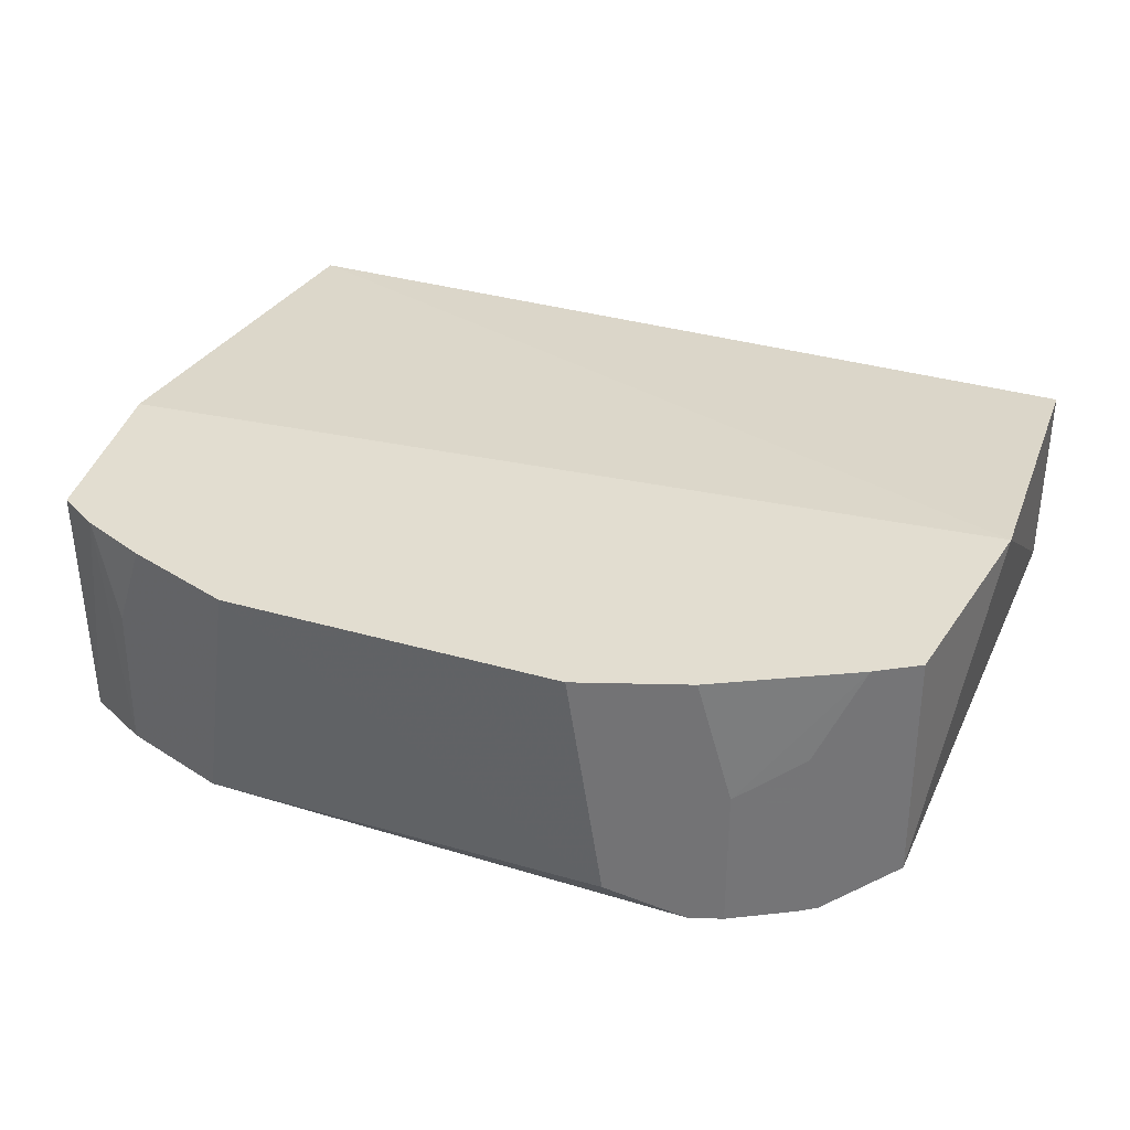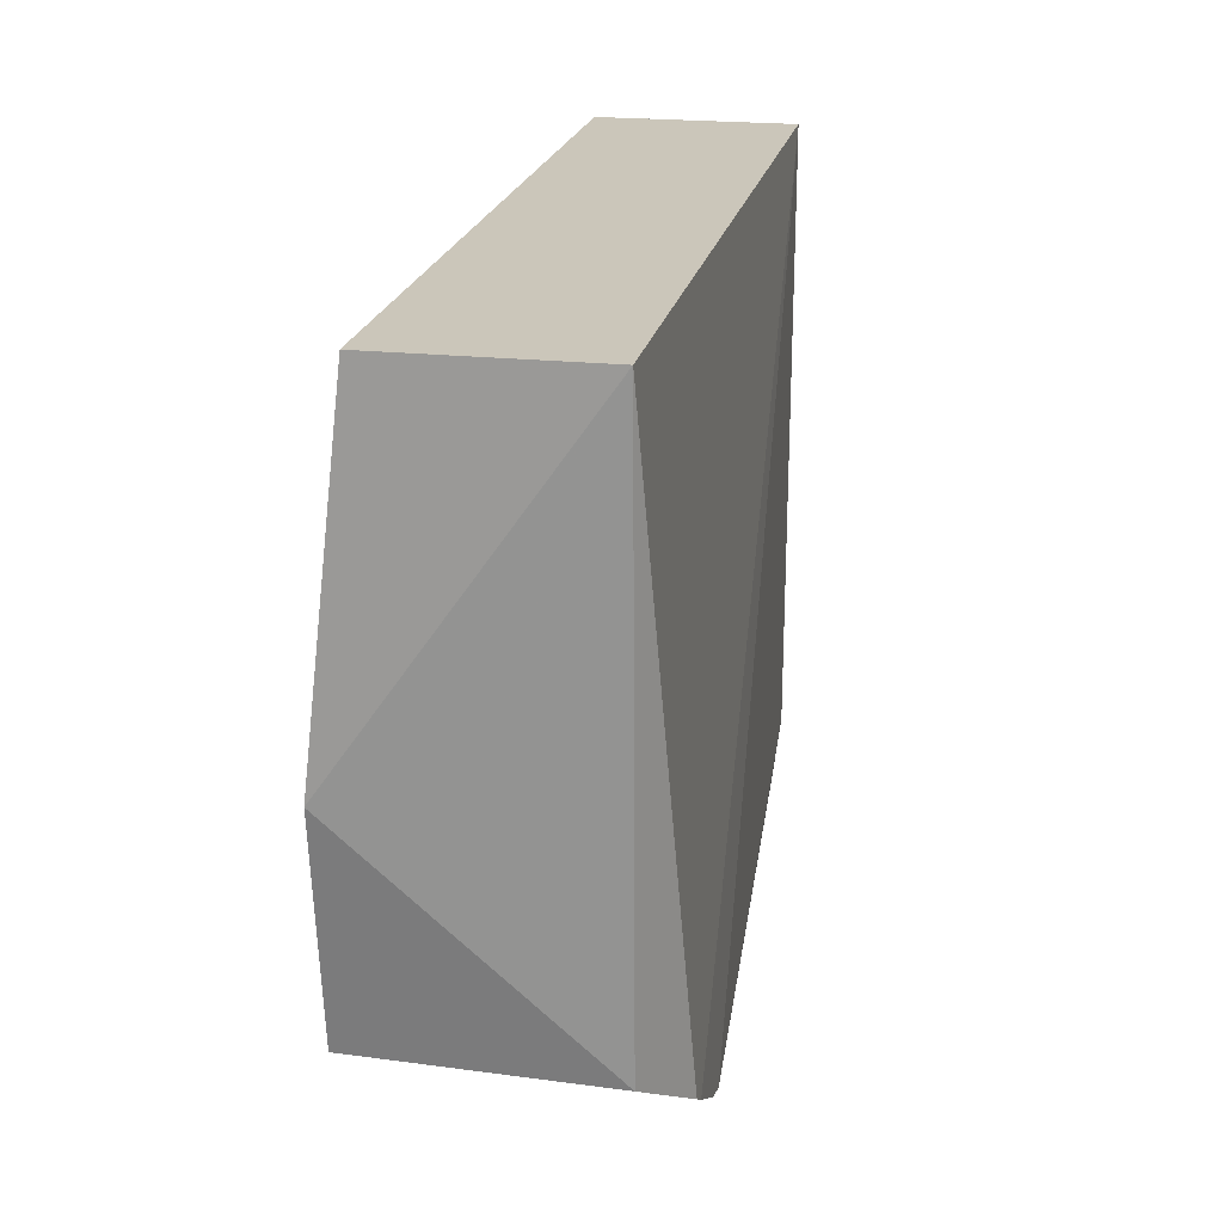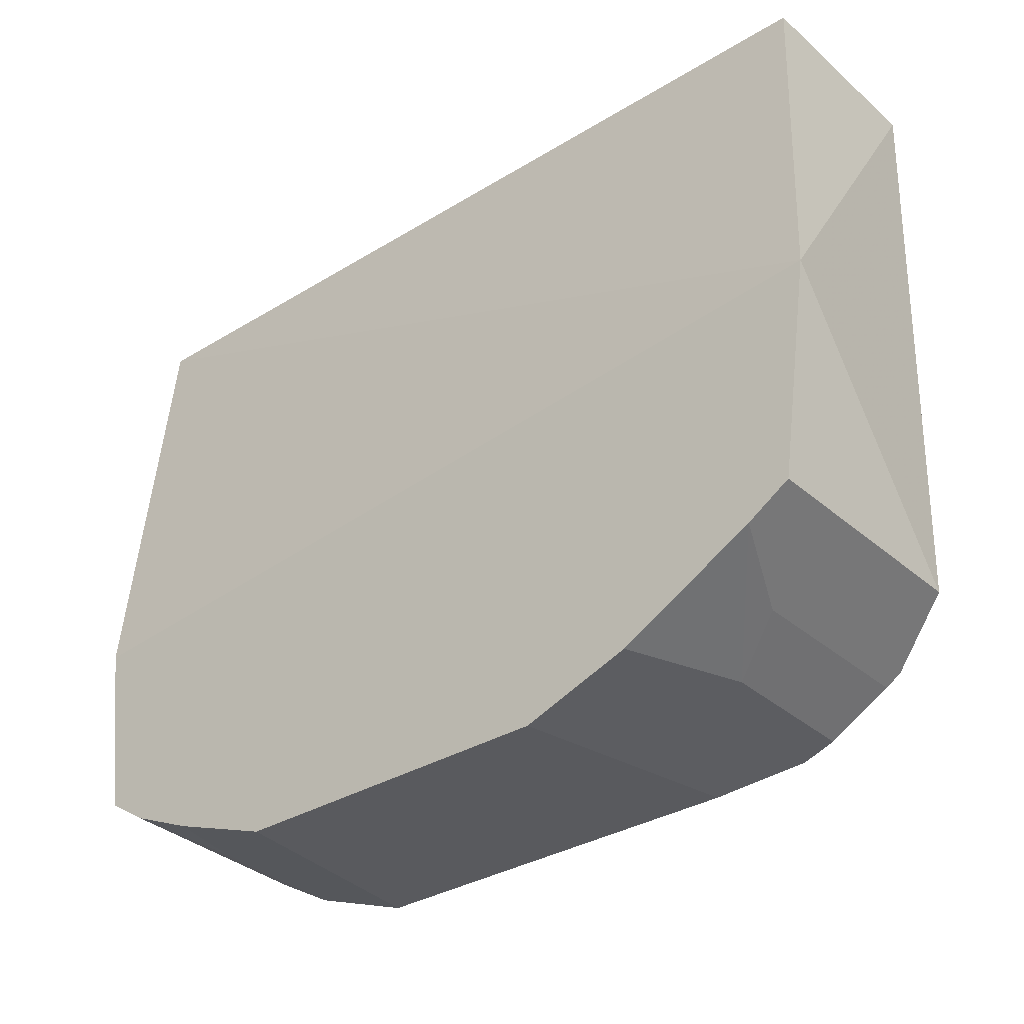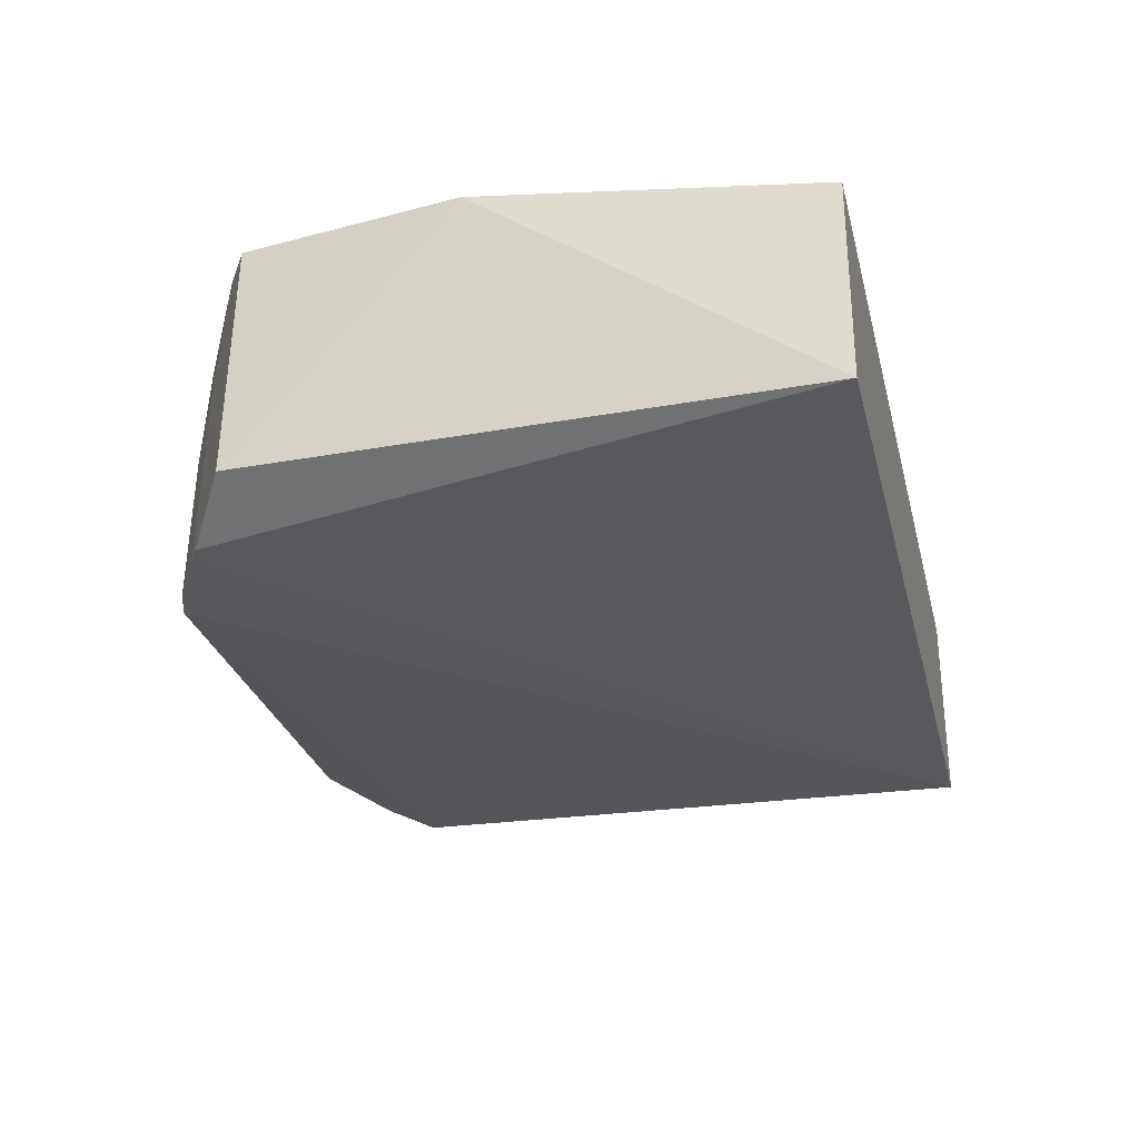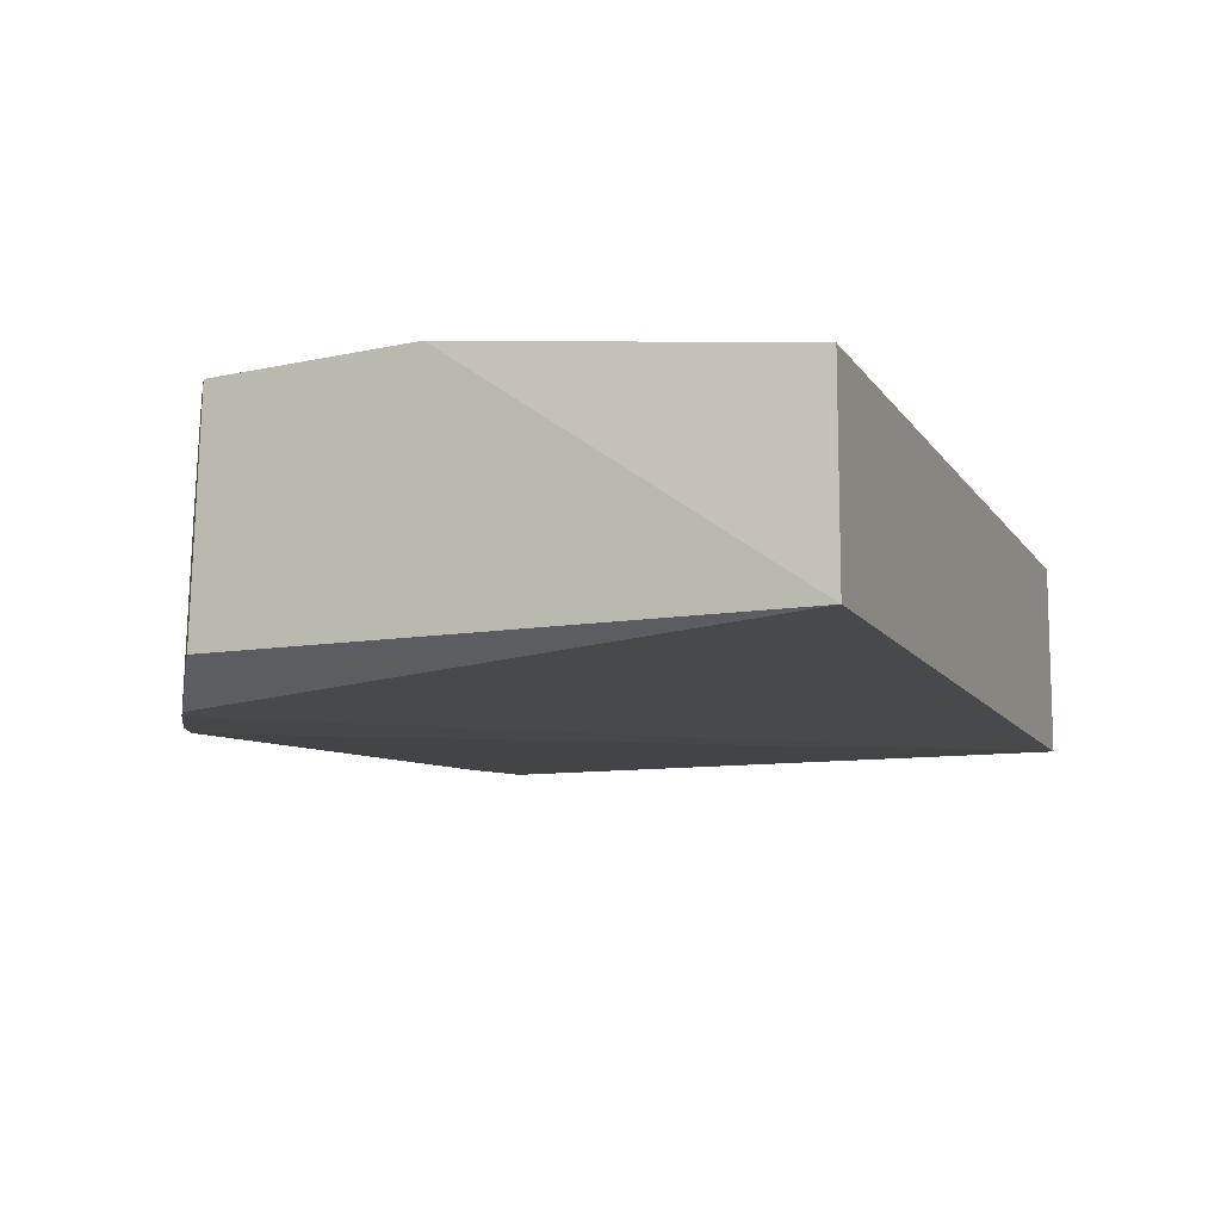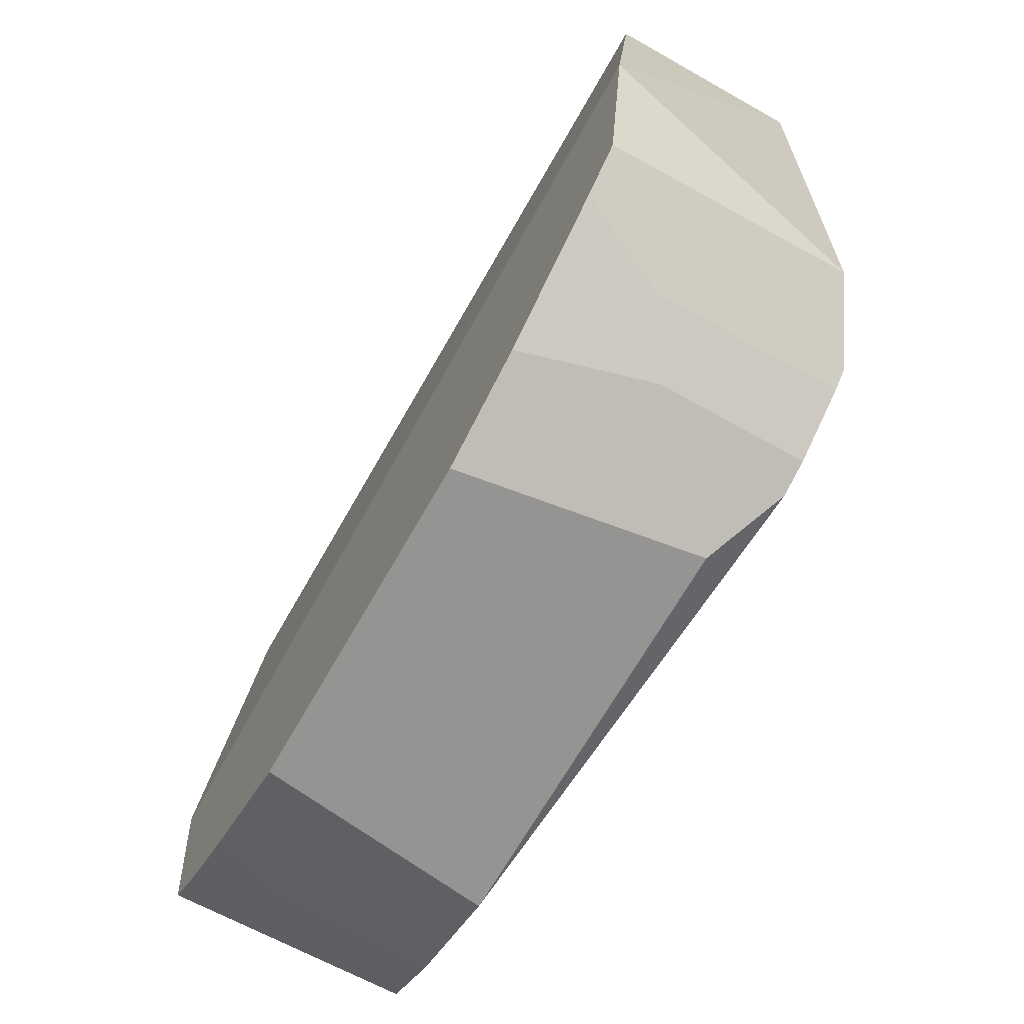
<metadata>
{"format":"obj","ext":"obj","renderer":"f3d","projection":"perspective","resolution":1024,"background":"white","views":[{"elev":35.2,"azim":21.1,"up":"+Z"},{"elev":21.1,"azim":101.0,"up":"+Y"},{"elev":-32.8,"azim":40.3,"up":"+Y"},{"elev":-28.7,"azim":103.7,"up":"+Z"},{"elev":-11.1,"azim":110.7,"up":"+Z"},{"elev":-67.5,"azim":60.5,"up":"+Y"}]}
</metadata>
<code>
v 0.07142 -0.3047 0.5
v 0.1922 -0.2496 0.4013
v 0.1976 -0.01575 0.4853
v -0.1661 -0.01575 0.4853
v -0.1559 -0.2723 0.4011
v 0.1976 -0.01575 0.4015
v 0.2038 -0.1561 0.5
v 0.0857 -0.3022 0.4011
v -0.1615 -0.266 0.5
v -0.1661 -0.01575 0.4015
v 0.1909 -0.2475 0.5
v -0.08464 -0.3026 0.4011
v 0.157 -0.2721 0.3859
v -0.1726 -0.1889 0.5
v -0.07036 -0.305 0.5
v 0.1638 -0.2678 0.3862
v 0.1166 -0.2888 0.5
v 0.1175 -0.2914 0.3861
v -0.1294 -0.2854 0.4617
v 0.156 -0.2706 0.4616
v -0.1299 -0.2867 0.4011
v 0.131 -0.2867 0.3859
v -0.1438 -0.2771 0.5
v 0.1732 -0.2587 0.5
v 0.1306 -0.2853 0.4465
v -0.1156 -0.2892 0.5
f 7 3 4
f 7 6 3
f 7 2 6
f 9 1 7
f 10 4 3
f 10 3 6
f 11 7 1
f 11 2 7
f 13 10 6
f 14 9 7
f 14 7 4
f 14 4 10
f 14 10 5
f 14 5 9
f 15 12 8
f 15 8 1
f 15 1 9
f 16 13 6
f 16 6 2
f 17 11 1
f 18 5 10
f 18 8 12
f 18 1 8
f 20 13 16
f 20 16 2
f 21 18 12
f 21 5 18
f 21 12 15
f 21 15 19
f 22 17 1
f 22 1 18
f 22 18 10
f 22 10 13
f 23 15 9
f 23 9 5
f 23 21 19
f 23 5 21
f 24 11 17
f 24 20 2
f 24 2 11
f 25 17 22
f 25 24 17
f 25 20 24
f 25 22 13
f 25 13 20
f 26 23 19
f 26 19 15
f 26 15 23

</code>
